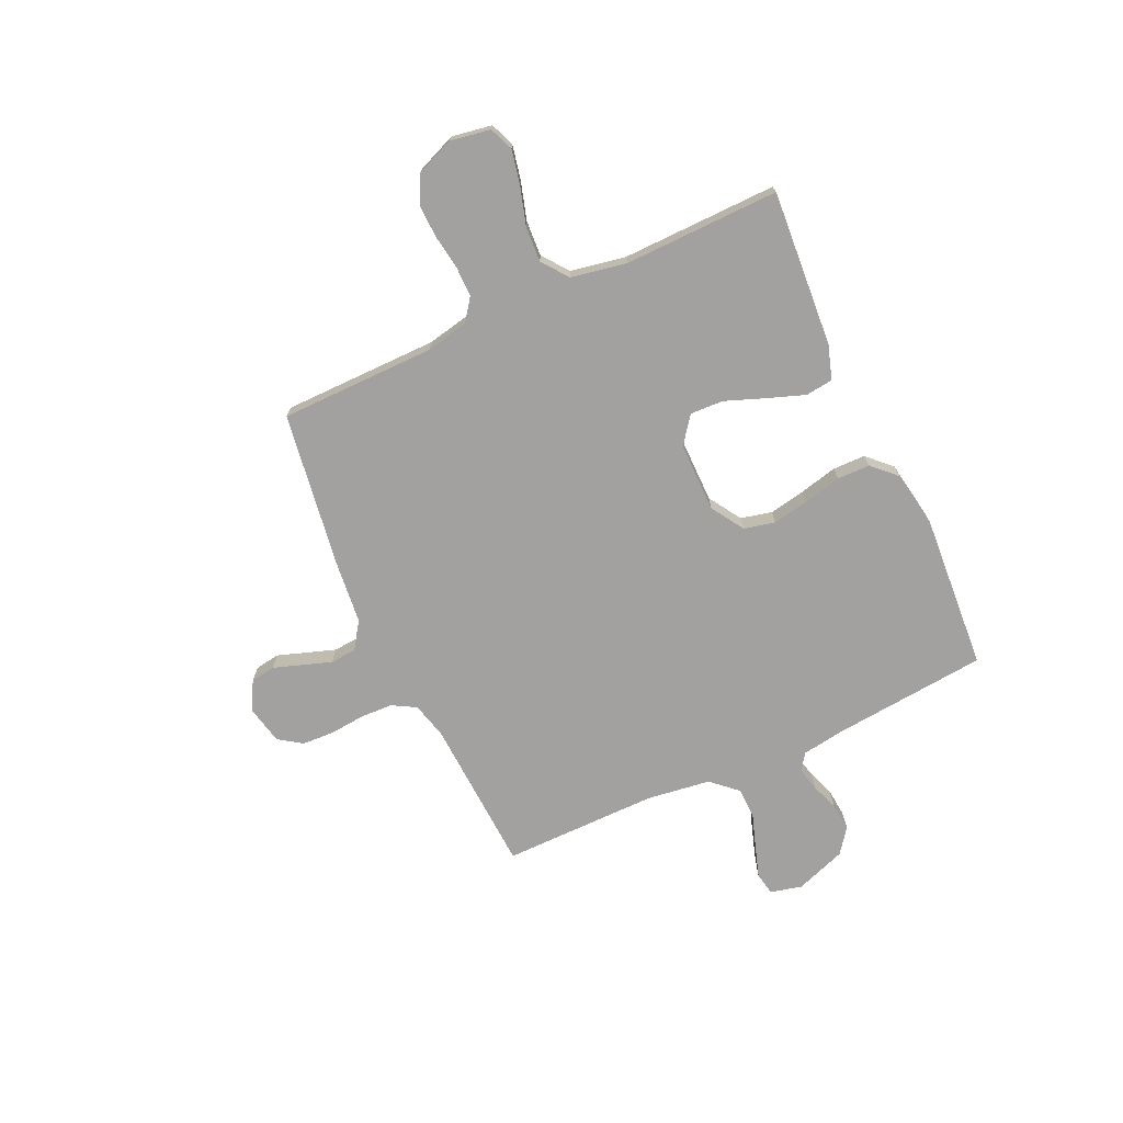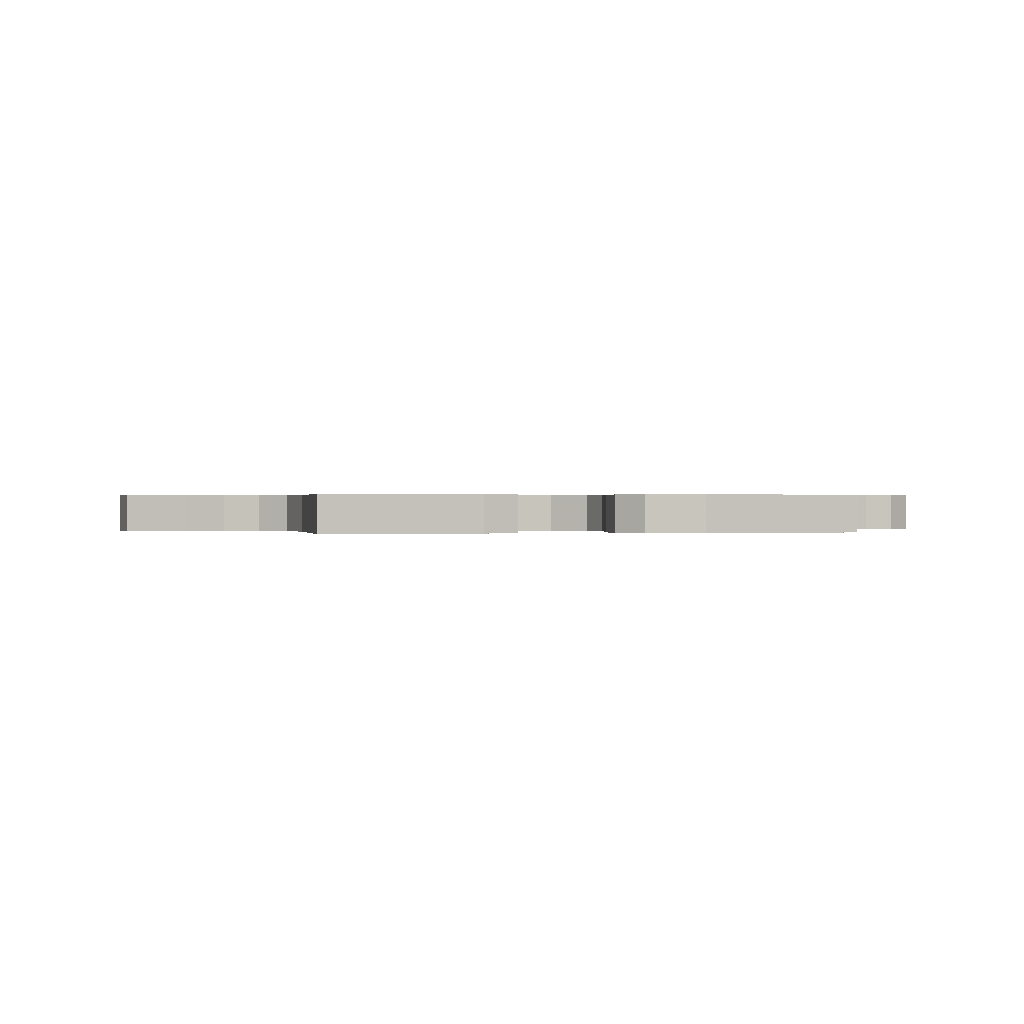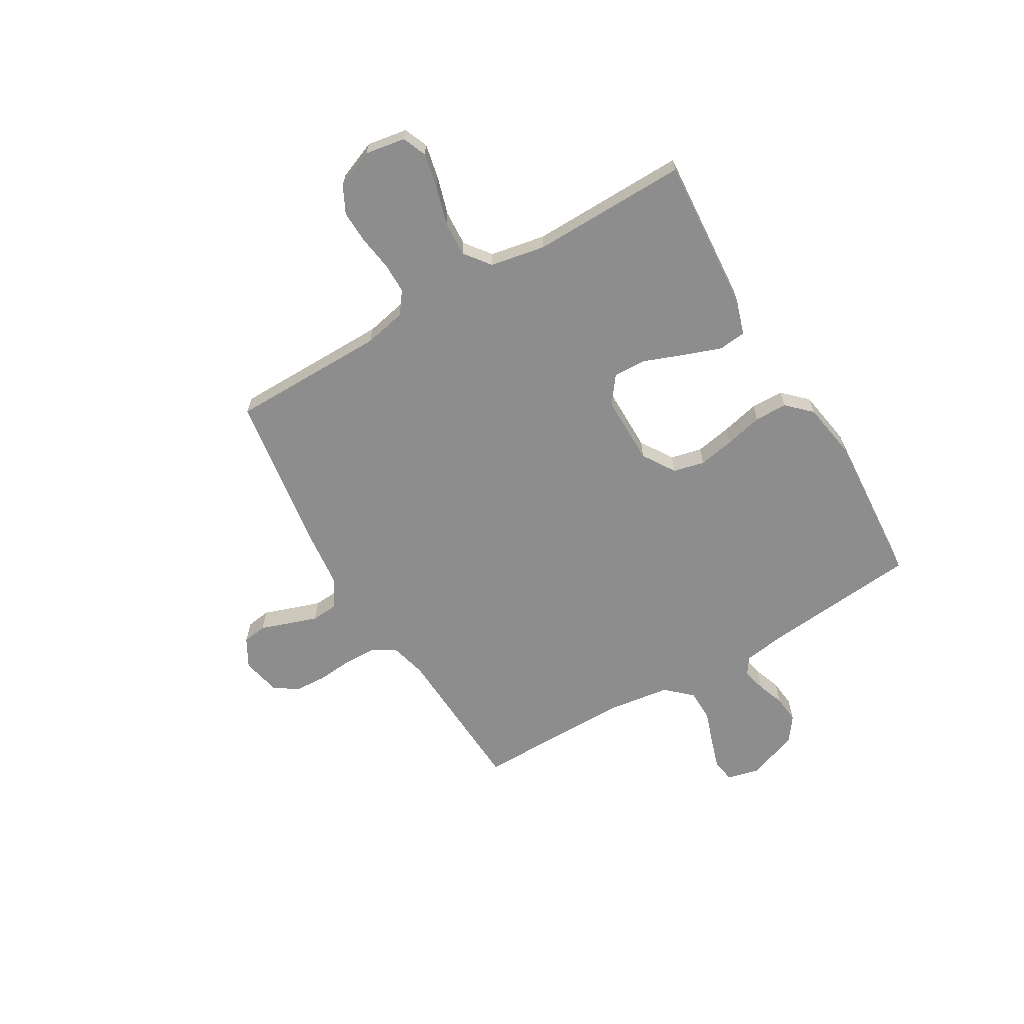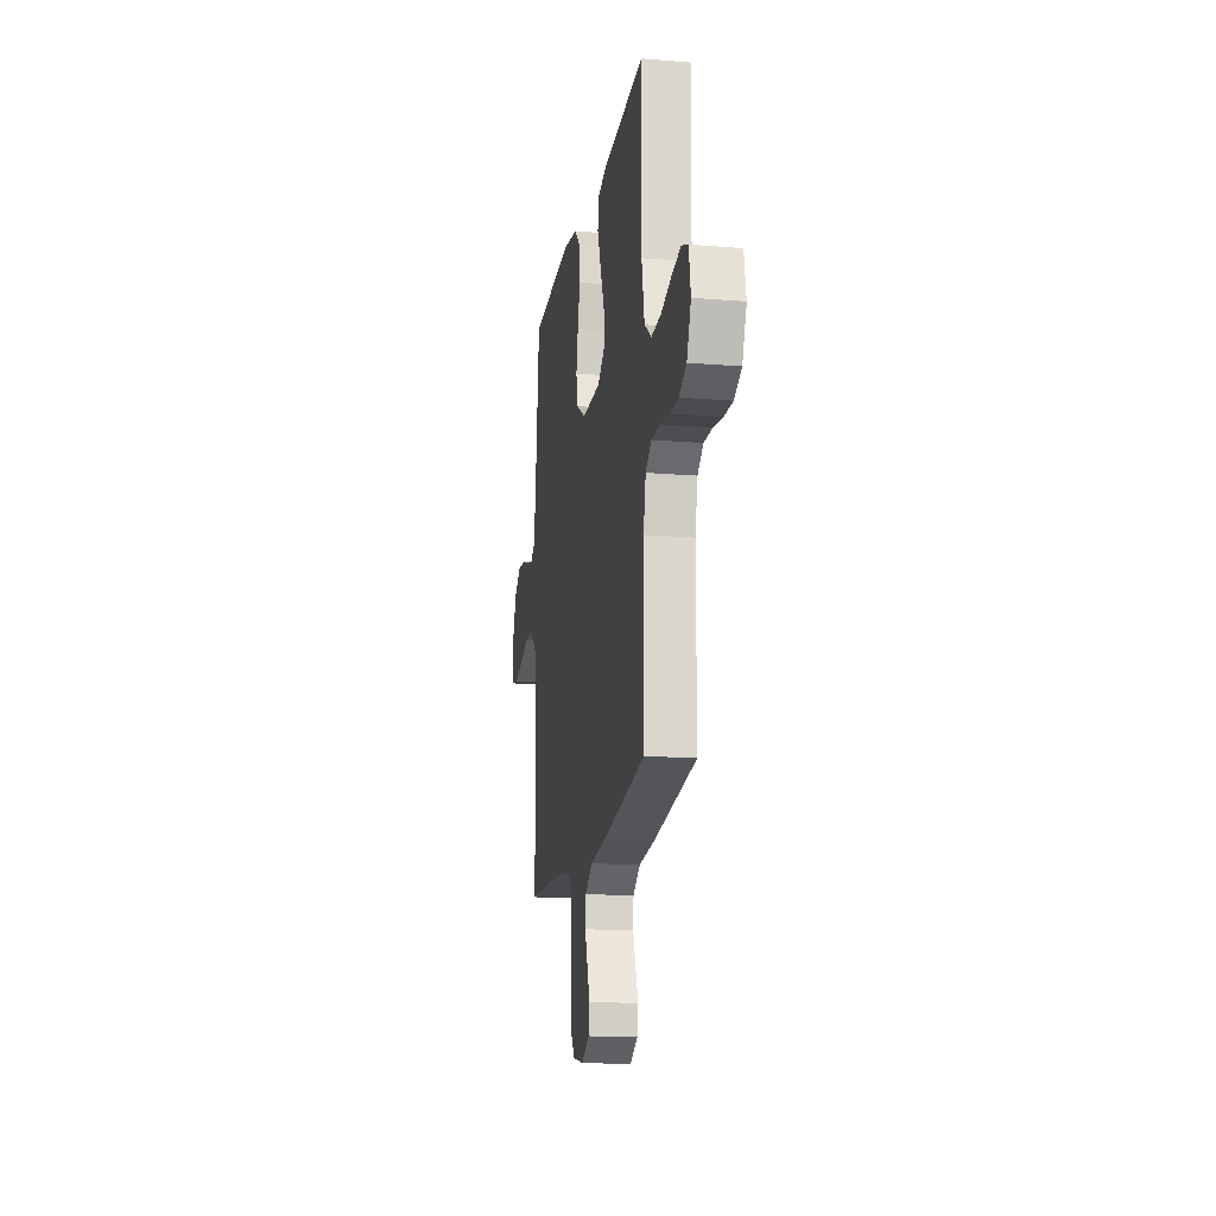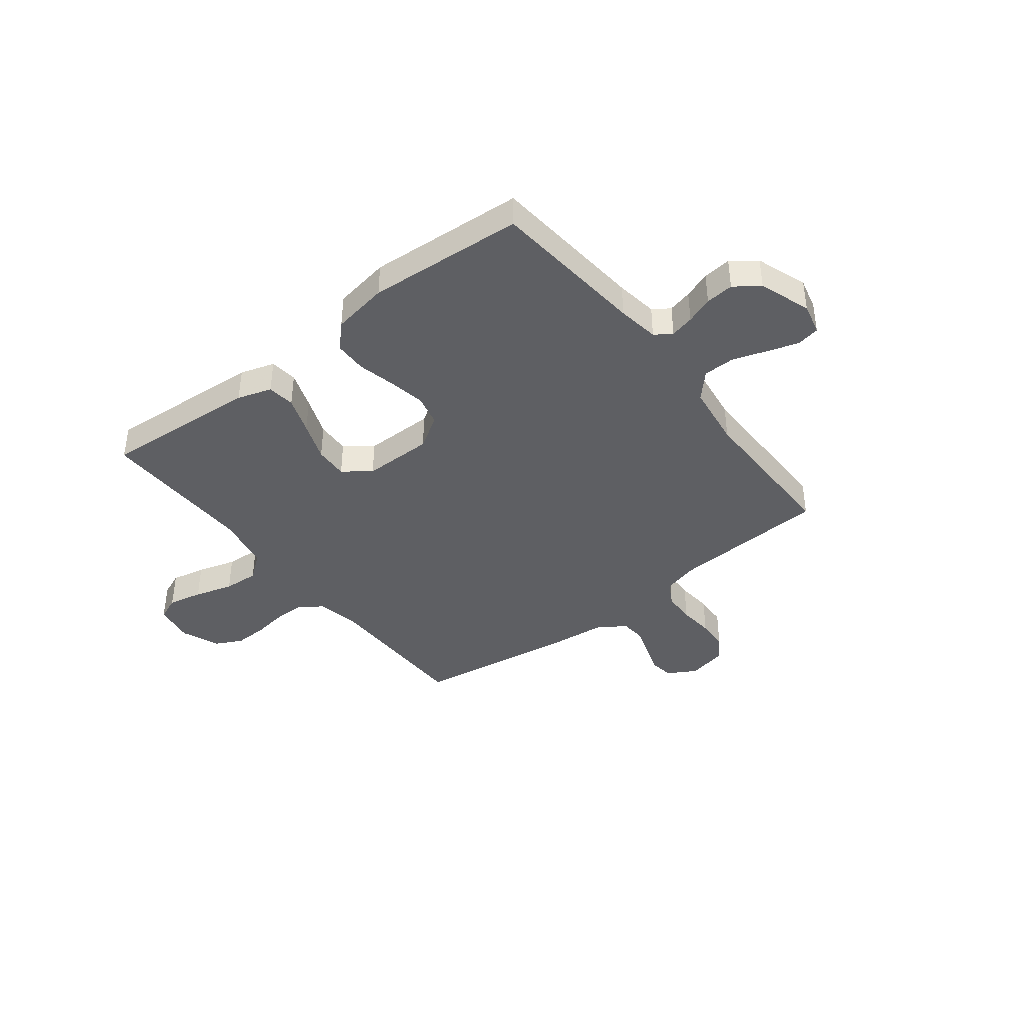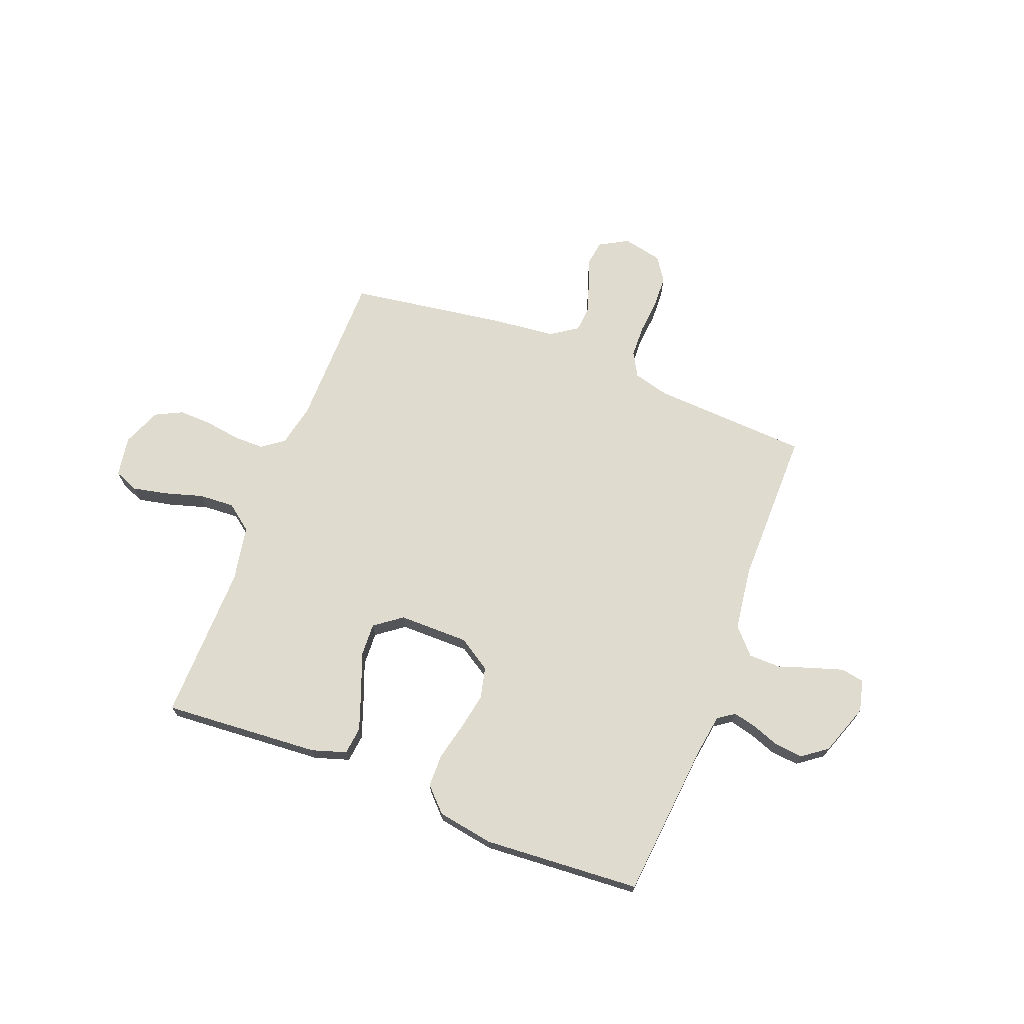
<metadata>
{"format":"obj","ext":"obj","renderer":"f3d","projection":"perspective","resolution":1024,"background":"white","views":[{"elev":-72.3,"azim":-65.2,"up":"+Y"},{"elev":0.3,"azim":-12.1,"up":"+Y"},{"elev":-64.7,"azim":-59.5,"up":"+Y"},{"elev":-16.6,"azim":-99.6,"up":"+Z"},{"elev":-40.6,"azim":37.9,"up":"+Y"},{"elev":70.3,"azim":21.2,"up":"+Y"}]}
</metadata>
<code>
v 0.5 0.07 -0.5
v 0.2 0.07 -0.516
v 0.131 0.07 -0.534
v 0.105 0.07 -0.58
v 0.103 0.07 -0.642
v 0.109 0.07 -0.71
v 0.106 0.07 -0.771
v 0.075 0.07 -0.816
v 0 0.07 -0.832
v -0.055 0.07 -0.801
v -0.062 0.07 -0.754
v -0.043 0.07 -0.699
v -0.024 0.07 -0.643
v -0.028 0.07 -0.593
v -0.079 0.07 -0.558
v -0.2 0.07 -0.545
v -0.5 0.07 -0.5
v -0.502 0.07 -0.2
v -0.519 0.07 -0.119
v -0.561 0.07 -0.088
v -0.62 0.07 -0.088
v -0.687 0.07 -0.098
v -0.75 0.07 -0.1
v -0.802 0.07 -0.074
v -0.832 0.07 0
v -0.819 0.07 0.077
v -0.773 0.07 0.096
v -0.707 0.07 0.082
v -0.633 0.07 0.06
v -0.565 0.07 0.056
v -0.515 0.07 0.094
v -0.495 0.07 0.2
v -0.5 0.07 0.5
v -0.2 0.07 0.478
v -0.134 0.07 0.457
v -0.128 0.07 0.404
v -0.154 0.07 0.332
v -0.183 0.07 0.256
v -0.186 0.07 0.192
v -0.134 0.07 0.153
v 0 0.07 0.153
v 0.063 0.07 0.193
v 0.077 0.07 0.253
v 0.064 0.07 0.323
v 0.047 0.07 0.395
v 0.048 0.07 0.458
v 0.092 0.07 0.503
v 0.2 0.07 0.521
v 0.5 0.07 0.5
v 0.528 0.07 0.2
v 0.54 0.07 0.12
v 0.572 0.07 0.098
v 0.618 0.07 0.109
v 0.67 0.07 0.128
v 0.724 0.07 0.133
v 0.771 0.07 0.098
v 0.806 0.07 0
v 0.791 0.07 -0.061
v 0.747 0.07 -0.069
v 0.687 0.07 -0.05
v 0.622 0.07 -0.028
v 0.561 0.07 -0.029
v 0.516 0.07 -0.078
v 0.499 0.07 -0.2
v 0.5 0 -0.5
v 0.2 0 -0.516
v 0.131 0 -0.534
v 0.105 0 -0.58
v 0.103 0 -0.642
v 0.109 0 -0.71
v 0.106 0 -0.771
v 0.075 0 -0.816
v 0 0 -0.832
v -0.055 0 -0.801
v -0.062 0 -0.754
v -0.043 0 -0.699
v -0.024 0 -0.643
v -0.028 0 -0.593
v -0.079 0 -0.558
v -0.2 0 -0.545
v -0.5 0 -0.5
v -0.502 0 -0.2
v -0.519 0 -0.119
v -0.561 0 -0.088
v -0.62 0 -0.088
v -0.687 0 -0.098
v -0.75 0 -0.1
v -0.802 0 -0.074
v -0.832 0 0
v -0.819 0 0.077
v -0.773 0 0.096
v -0.707 0 0.082
v -0.633 0 0.06
v -0.565 0 0.056
v -0.515 0 0.094
v -0.495 0 0.2
v -0.5 0 0.5
v -0.2 0 0.478
v -0.134 0 0.457
v -0.128 0 0.404
v -0.154 0 0.332
v -0.183 0 0.256
v -0.186 0 0.192
v -0.134 0 0.153
v 0 0 0.153
v 0.063 0 0.193
v 0.077 0 0.253
v 0.064 0 0.323
v 0.047 0 0.395
v 0.048 0 0.458
v 0.092 0 0.503
v 0.2 0 0.521
v 0.5 0 0.5
v 0.528 0 0.2
v 0.54 0 0.12
v 0.572 0 0.098
v 0.618 0 0.109
v 0.67 0 0.128
v 0.724 0 0.133
v 0.771 0 0.098
v 0.806 0 0
v 0.791 0 -0.061
v 0.747 0 -0.069
v 0.687 0 -0.05
v 0.622 0 -0.028
v 0.561 0 -0.029
v 0.516 0 -0.078
v 0.499 0 -0.2
f 58 59 60 61
f 56 57 58 61
f 56 61 62
f 53 54 55 56
f 52 53 56 62
f 51 52 62 63
f 47 48 49 50
f 44 45 46 47
f 43 44 47 50
f 42 43 50 51
f 35 36 37 38
f 33 34 35 38
f 32 33 38 39
f 31 32 39 40
f 26 27 28 29
f 24 25 26 29
f 24 29 30
f 21 22 23 24
f 20 21 24 30
f 19 20 30 31
f 15 16 17 18
f 14 15 18 19
f 9 10 11 12
f 9 12 13
f 8 9 13 14
f 5 6 7 8
f 4 5 8 14
f 64 1 2
f 64 2 3
f 63 64 3
f 41 42 51 63
f 41 63 3
f 19 31 40 41
f 14 19 41
f 3 4 14 41
f 125 124 123 122
f 125 122 121 120
f 126 125 120
f 120 119 118 117
f 126 120 117 116
f 127 126 116 115
f 114 113 112 111
f 111 110 109 108
f 114 111 108 107
f 115 114 107 106
f 102 101 100 99
f 102 99 98 97
f 103 102 97 96
f 104 103 96 95
f 93 92 91 90
f 93 90 89 88
f 94 93 88
f 88 87 86 85
f 94 88 85 84
f 95 94 84 83
f 82 81 80 79
f 83 82 79 78
f 76 75 74 73
f 77 76 73
f 78 77 73 72
f 72 71 70 69
f 78 72 69 68
f 66 65 128
f 67 66 128
f 67 128 127
f 127 115 106 105
f 67 127 105
f 105 104 95 83
f 105 83 78
f 105 78 68 67
f 1 65 66 2
f 2 66 67 3
f 3 67 68 4
f 4 68 69 5
f 5 69 70 6
f 6 70 71 7
f 7 71 72 8
f 8 72 73 9
f 9 73 74 10
f 10 74 75 11
f 11 75 76 12
f 12 76 77 13
f 13 77 78 14
f 14 78 79 15
f 15 79 80 16
f 16 80 81 17
f 17 81 82 18
f 18 82 83 19
f 19 83 84 20
f 20 84 85 21
f 21 85 86 22
f 22 86 87 23
f 23 87 88 24
f 24 88 89 25
f 25 89 90 26
f 26 90 91 27
f 27 91 92 28
f 28 92 93 29
f 29 93 94 30
f 30 94 95 31
f 31 95 96 32
f 32 96 97 33
f 33 97 98 34
f 34 98 99 35
f 35 99 100 36
f 36 100 101 37
f 37 101 102 38
f 38 102 103 39
f 39 103 104 40
f 40 104 105 41
f 41 105 106 42
f 42 106 107 43
f 43 107 108 44
f 44 108 109 45
f 45 109 110 46
f 46 110 111 47
f 47 111 112 48
f 48 112 113 49
f 49 113 114 50
f 50 114 115 51
f 51 115 116 52
f 52 116 117 53
f 53 117 118 54
f 54 118 119 55
f 55 119 120 56
f 56 120 121 57
f 57 121 122 58
f 58 122 123 59
f 59 123 124 60
f 60 124 125 61
f 61 125 126 62
f 62 126 127 63
f 63 127 128 64
f 64 128 65 1

</code>
